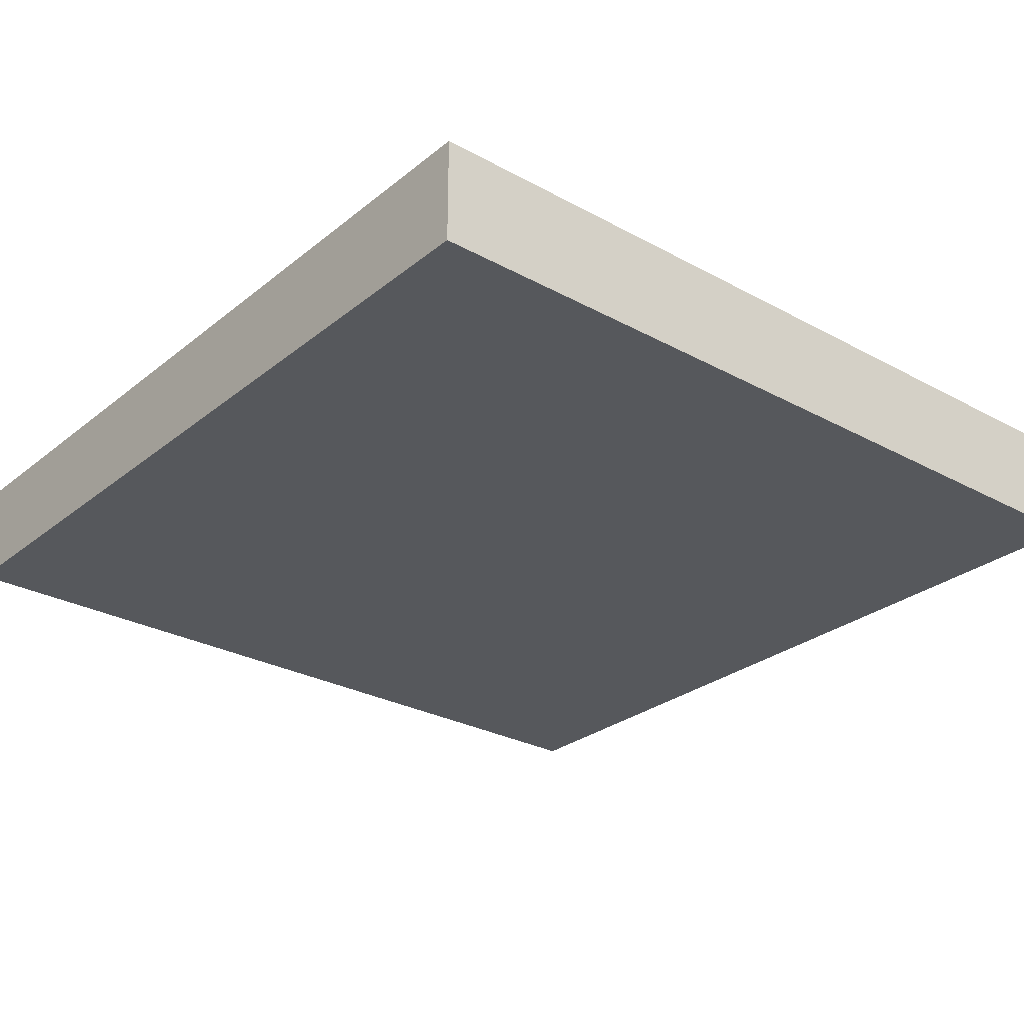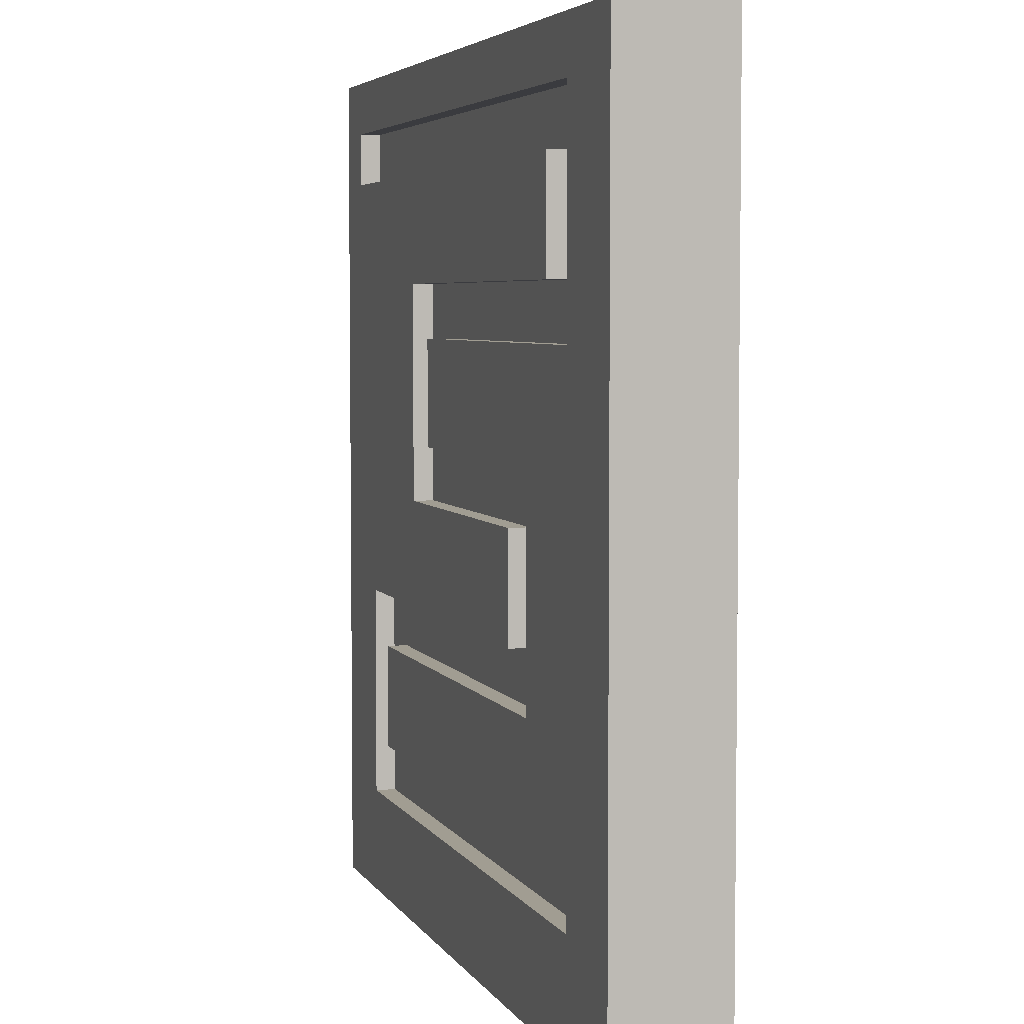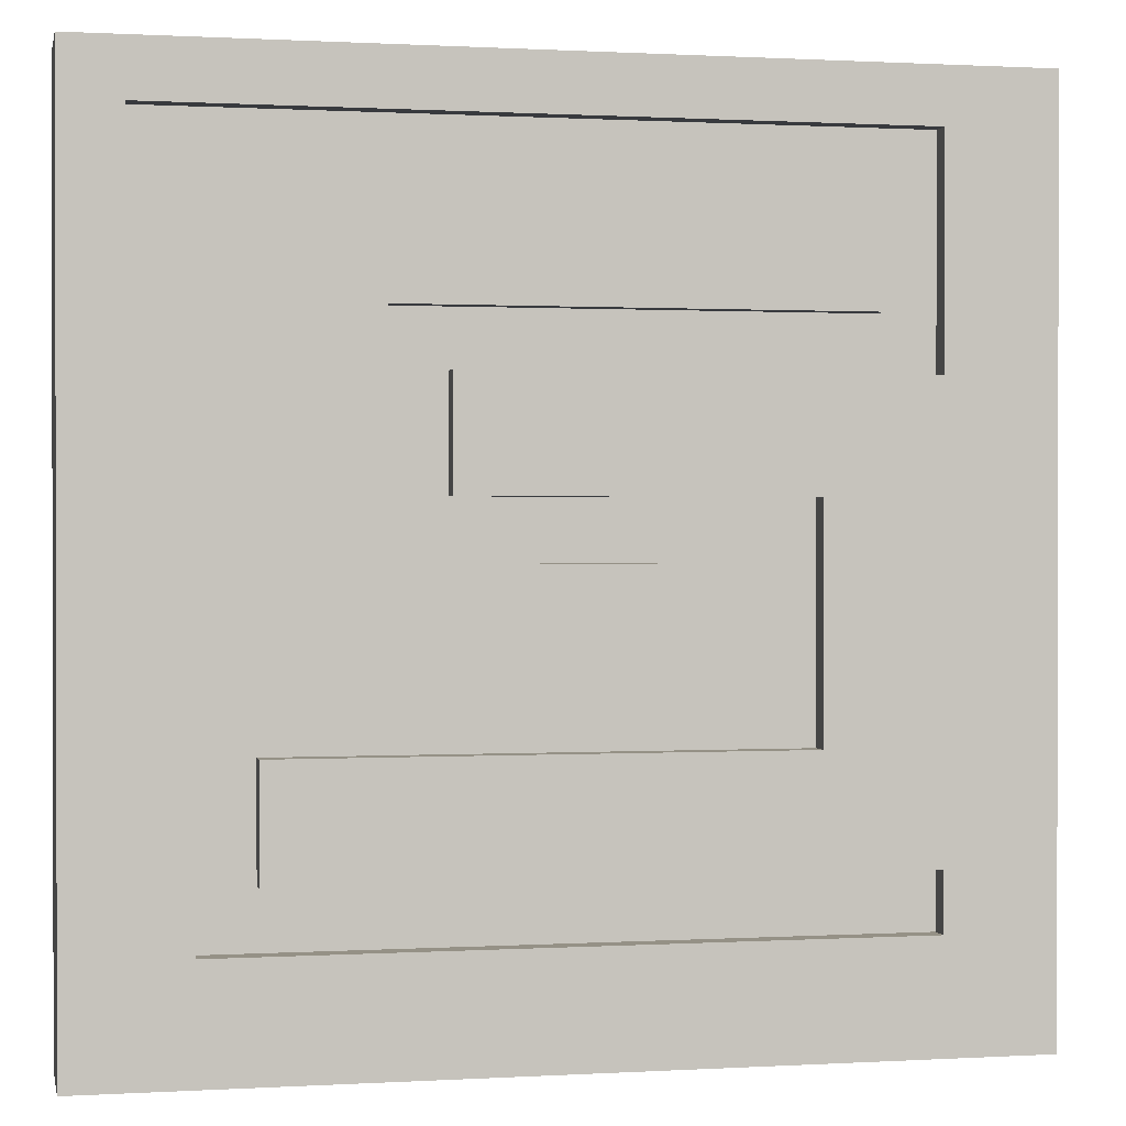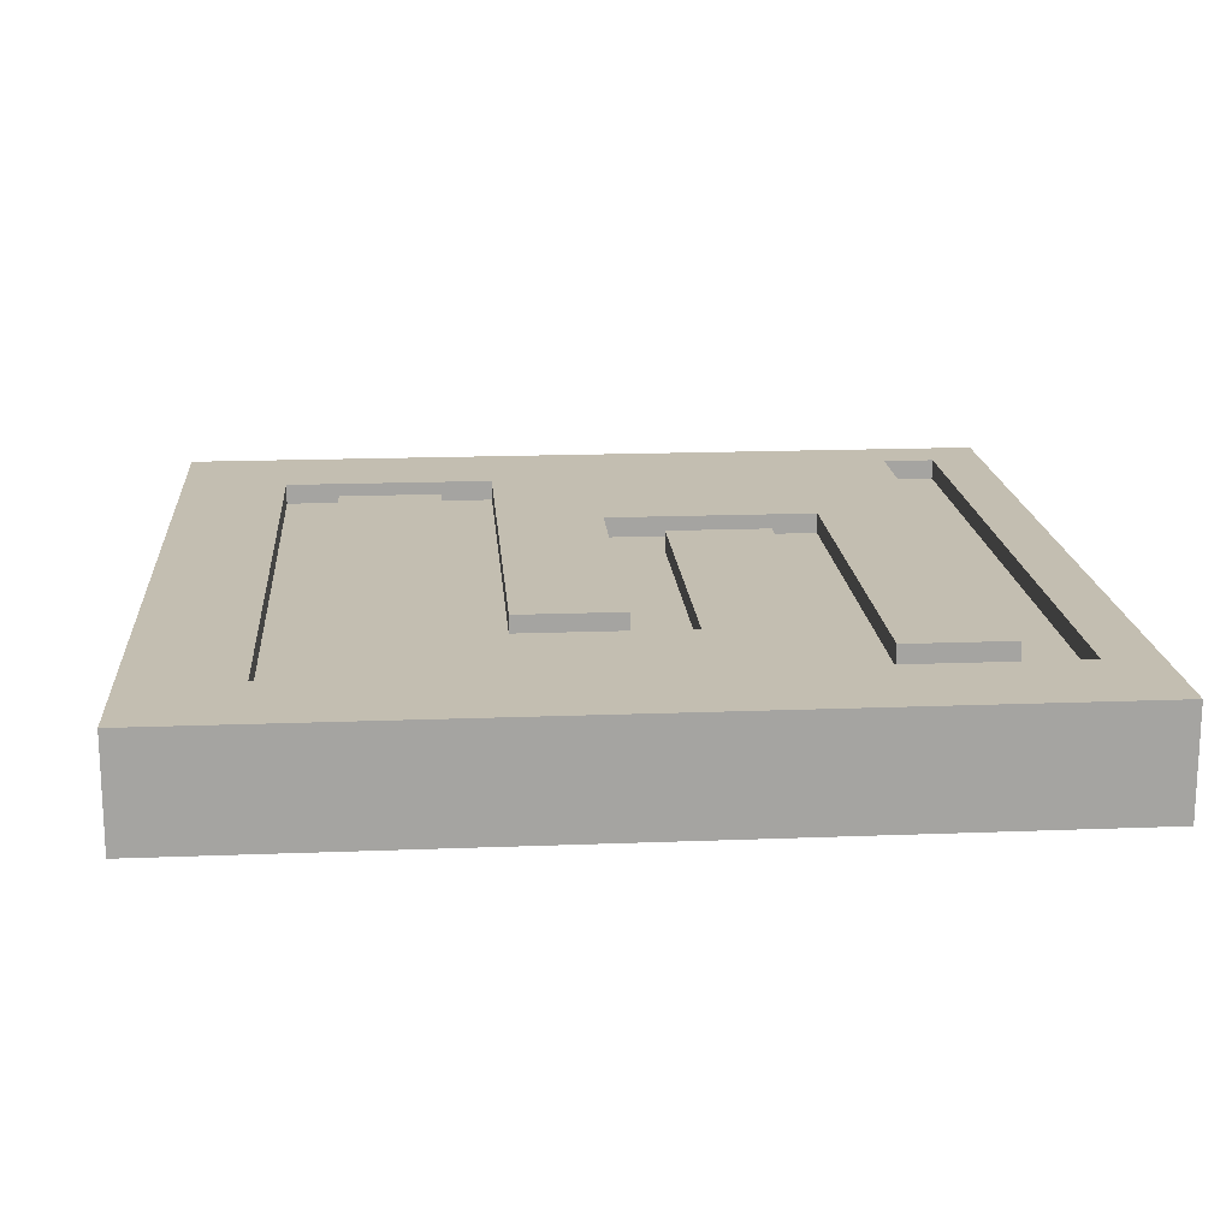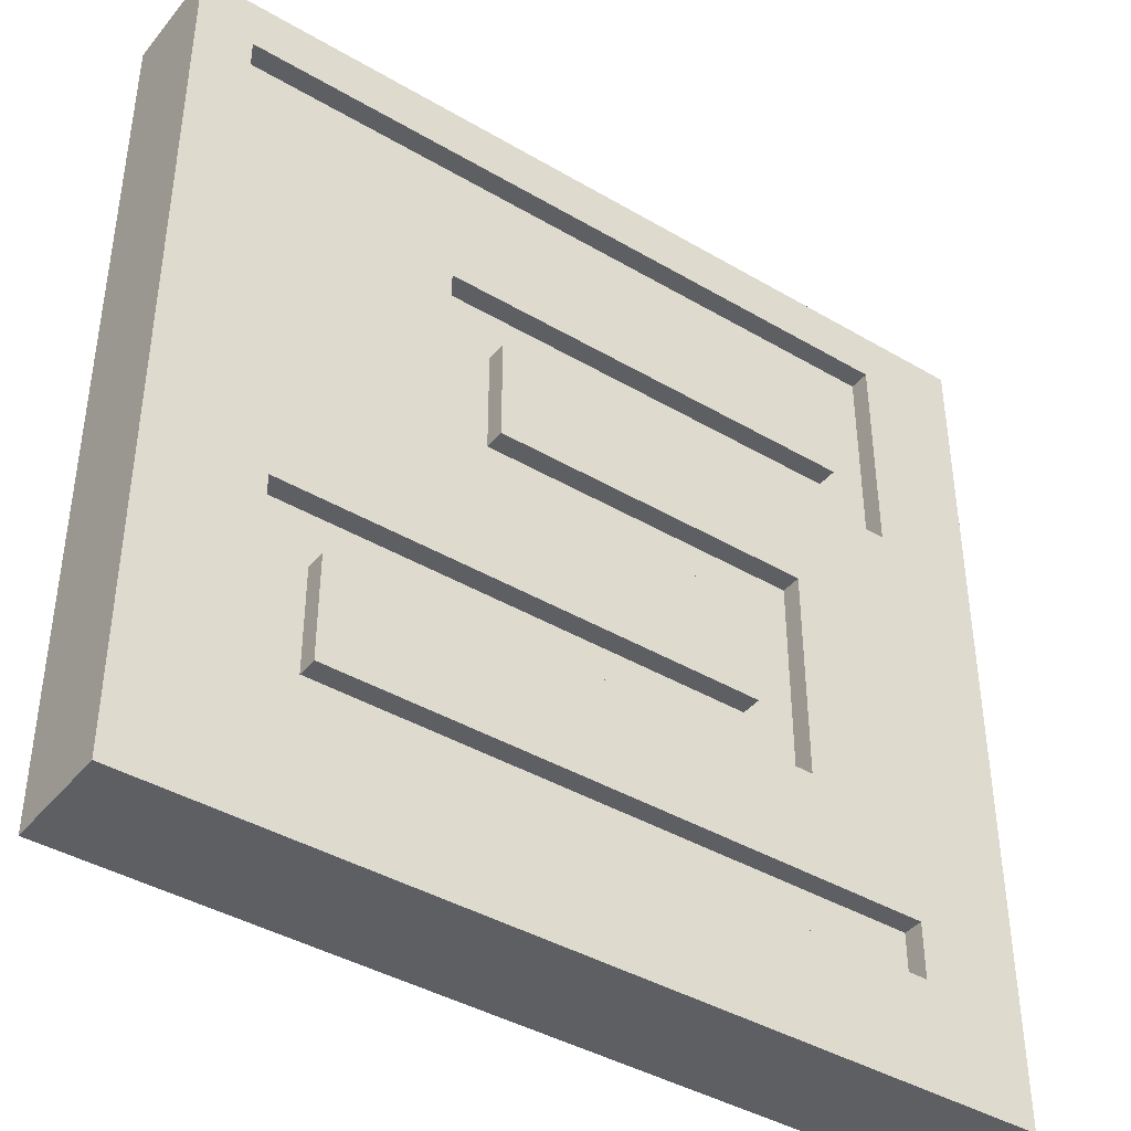
<metadata>
{"format":"obj","ext":"obj","renderer":"f3d","projection":"perspective","resolution":1024,"background":"white","views":[{"elev":-27.9,"azim":140.3,"up":"+Y"},{"elev":4.7,"azim":-107.1,"up":"+Z"},{"elev":0.7,"azim":168.0,"up":"+Z"},{"elev":17.2,"azim":-94.5,"up":"+Y"},{"elev":-41.1,"azim":144.4,"up":"+Z"}]}
</metadata>
<code>
o Cube_Cube.001
v 8.113 -2 31.93
v 8.113 2 31.93
v 8.113 -2 -0.07422
v 8.113 2 -0.07422
v 40.11 -2 31.93
v 40.11 2 31.93
v 40.11 -2 -0.07422
v 40.11 2 -0.07422
v 12.01 -2 -0.07422
v 12.01 2 -0.07422
v 12.01 -2 31.93
v 12.01 2 31.93
v 35.97 2 -0.07422
v 35.97 -2 31.93
v 35.97 -2 -0.07422
v 35.97 2 31.93
v 38.04 2 -0.07422
v 38.04 -2 31.93
v 38.04 -2 -0.07422
v 38.04 2 31.93
v 34.02 -2 -0.07422
v 34.02 2 31.93
v 34.02 2 -0.07422
v 34.02 -2 31.93
v 30.04 -2 -0.07422
v 30.04 2 31.93
v 30.04 2 -0.07422
v 30.04 -2 31.93
v 28.02 -2 -0.07422
v 28.02 2 31.93
v 28.02 2 -0.07422
v 28.02 -2 31.93
v 18.08 -2 -0.07422
v 18.08 2 31.93
v 18.08 2 -0.07422
v 18.08 -2 31.93
v 16.05 -2 -0.07422
v 16.05 2 31.93
v 16.05 2 -0.07422
v 16.05 -2 31.93
v 14.03 -2 -0.07422
v 14.03 2 31.93
v 14.03 2 -0.07422
v 14.03 -2 31.93
v 8.113 -2 15.93
v 8.113 2 15.93
v 40.11 -2 15.93
v 40.11 2 15.93
v 12.01 2 15.93
v 12.01 -2 15.93
v 35.97 2 15.93
v 35.97 -2 15.93
v 38.04 2 15.93
v 38.04 -2 15.93
v 34.02 -2 15.93
v 34.02 2 15.93
v 30.04 -2 15.93
v 30.04 2 15.93
v 28.02 -2 15.93
v 28.02 2 15.93
v 18.08 -2 15.93
v 18.08 2 15.93
v 16.05 -2 15.93
v 16.05 2 15.93
v 14.03 -2 15.93
v 14.03 2 15.93
v 8.113 -2 18.03
v 40.11 2 18.03
v 12.01 2 18.03
v 12.01 -2 18.03
v 35.97 2 18.03
v 35.97 -2 18.03
v 38.04 2 18.03
v 38.04 -2 18.03
v 34.02 -2 18.03
v 34.02 2 18.03
v 30.04 -2 18.03
v 30.04 2 18.03
v 28.02 -2 18.03
v 28.02 2 18.03
v 18.08 -2 18.03
v 18.08 2 18.03
v 16.05 -2 18.03
v 16.05 2 18.03
v 14.03 -2 18.03
v 14.03 2 18.03
v 8.113 2 18.03
v 40.11 -2 18.03
v 8.113 -2 21.97
v 40.11 2 21.97
v 12.01 2 21.97
v 12.01 -2 21.97
v 35.97 2 21.97
v 35.97 -2 21.97
v 38.04 2 21.97
v 38.04 -2 21.97
v 34.02 -2 21.97
v 34.02 2 21.97
v 30.04 -2 21.97
v 30.04 2 21.97
v 28.02 -2 21.97
v 28.02 2 21.97
v 18.08 -2 21.97
v 18.08 2 21.97
v 16.05 -2 21.97
v 16.05 2 21.97
v 14.03 -2 21.97
v 14.03 2 21.97
v 8.113 2 21.97
v 40.11 -2 21.97
v 8.113 -2 23.96
v 40.11 2 23.96
v 12.01 2 23.96
v 12.01 -2 23.96
v 35.97 2 23.96
v 35.97 -2 23.96
v 38.04 2 23.96
v 38.04 -2 23.96
v 34.02 -2 23.96
v 34.02 2 23.96
v 30.04 -2 23.96
v 30.04 2 23.96
v 28.02 -2 23.96
v 28.02 2 23.96
v 18.08 -2 23.96
v 18.08 2 23.96
v 16.05 -2 23.96
v 16.05 2 23.96
v 14.03 -2 23.96
v 14.03 2 23.96
v 8.113 2 23.96
v 40.11 -2 23.96
v 8.113 -2 27.94
v 40.11 2 27.94
v 12.01 2 27.94
v 12.01 -2 27.94
v 35.97 2 27.94
v 35.97 -2 27.94
v 38.04 2 27.94
v 38.04 -2 27.94
v 34.02 -2 27.94
v 34.02 2 27.94
v 30.04 -2 27.94
v 30.04 2 27.94
v 28.02 -2 27.94
v 28.02 2 27.94
v 18.08 -2 27.94
v 18.08 2 27.94
v 16.05 -2 27.94
v 16.05 2 27.94
v 14.03 -2 27.94
v 14.03 2 27.94
v 8.113 2 27.94
v 40.11 -2 27.94
v 8.113 -2 29.93
v 40.11 2 29.93
v 12.01 2 29.93
v 12.01 -2 29.93
v 35.97 2 29.93
v 35.97 -2 29.93
v 38.04 2 29.93
v 38.04 -2 29.93
v 34.02 -2 29.93
v 34.02 2 29.93
v 30.04 -2 29.93
v 30.04 2 29.93
v 28.02 -2 29.93
v 28.02 2 29.93
v 18.08 -2 29.93
v 18.08 2 29.93
v 16.05 -2 29.93
v 16.05 2 29.93
v 14.03 -2 29.93
v 14.03 2 29.93
v 8.113 2 29.93
v 40.11 -2 29.93
v 8.113 2 9.968
v 40.11 -2 9.968
v 8.113 -2 9.968
v 40.11 2 9.968
v 12.01 2 9.968
v 12.01 -2 9.968
v 35.97 2 9.968
v 35.97 -2 9.968
v 38.04 2 9.968
v 38.04 -2 9.968
v 34.02 -2 9.968
v 34.02 2 9.968
v 30.04 -2 9.968
v 30.04 2 9.968
v 28.02 -2 9.968
v 28.02 2 9.968
v 18.08 -2 9.968
v 18.08 2 9.968
v 16.05 -2 9.968
v 16.05 2 9.968
v 14.03 -2 9.968
v 14.03 2 9.968
v 8.113 -2 11.95
v 40.11 2 11.95
v 12.01 2 11.95
v 12.01 -2 11.95
v 35.97 2 11.95
v 35.97 -2 11.95
v 38.04 2 11.95
v 38.04 -2 11.95
v 34.02 -2 11.95
v 34.02 2 11.95
v 30.04 -2 11.95
v 30.04 2 11.95
v 28.02 -2 11.95
v 28.02 2 11.95
v 18.08 -2 11.95
v 18.08 2 11.95
v 16.05 -2 11.95
v 16.05 2 11.95
v 14.03 -2 11.95
v 14.03 2 11.95
v 8.113 2 11.95
v 40.11 -2 11.95
v 8.113 2 3.926
v 40.11 -2 3.926
v 8.113 -2 3.926
v 40.11 2 3.926
v 12.01 2 3.926
v 12.01 -2 3.926
v 35.97 2 3.926
v 35.97 -2 3.926
v 38.04 2 3.926
v 38.04 -2 3.926
v 34.02 -2 3.926
v 34.02 2 3.926
v 30.04 -2 3.926
v 30.04 2 3.926
v 28.02 -2 3.926
v 28.02 2 3.926
v 18.08 -2 3.926
v 18.08 2 3.926
v 16.05 -2 3.926
v 16.05 2 3.926
v 14.03 -2 3.926
v 14.03 2 3.926
v 8.113 -2 6.024
v 40.11 2 6.024
v 12.01 2 6.024
v 12.01 -2 6.024
v 35.97 2 6.024
v 35.97 -2 6.024
v 38.04 2 6.024
v 38.04 -2 6.024
v 34.02 -2 6.024
v 34.02 2 6.024
v 30.04 -2 6.024
v 30.04 2 6.024
v 28.02 -2 6.024
v 28.02 2 6.024
v 18.08 -2 6.024
v 18.08 2 6.024
v 16.05 -2 6.024
v 16.05 2 6.024
v 14.03 -2 6.024
v 14.03 2 6.024
v 8.113 2 6.024
v 40.11 -2 6.024
v 30.04 1.238 15.93
v 28.02 1.238 15.93
v 18.08 1.238 15.93
v 16.05 1.238 15.93
v 30.04 1.238 18.03
v 28.02 1.238 18.03
v 16.05 1.238 18.03
v 12.01 1.238 21.97
v 30.04 1.238 21.97
v 28.02 1.238 21.97
v 18.08 1.238 21.97
v 16.05 1.238 21.97
v 14.03 1.238 21.97
v 12.01 1.238 23.96
v 30.04 1.238 23.96
v 28.02 1.238 23.96
v 18.08 1.238 23.96
v 14.03 1.238 23.96
v 12.01 1.238 27.94
v 35.97 1.238 27.94
v 38.04 1.238 27.94
v 34.02 1.238 27.94
v 30.04 1.238 27.94
v 16.05 1.238 27.94
v 14.03 1.238 27.94
v 12.01 1.238 29.93
v 35.97 1.238 29.93
v 38.04 1.238 29.93
v 34.02 1.238 29.93
v 30.04 1.238 29.93
v 28.02 1.238 29.93
v 18.08 1.238 29.93
v 16.05 1.238 29.93
v 14.03 1.238 29.93
v 35.97 1.238 9.968
v 34.02 1.238 9.968
v 16.05 1.238 9.968
v 35.97 1.238 11.95
v 34.02 1.238 11.95
v 18.08 1.238 11.95
v 16.05 1.238 11.95
v 12.01 1.238 3.926
v 35.97 1.238 3.926
v 34.02 1.238 3.926
v 30.04 1.238 3.926
v 28.02 1.238 3.926
v 18.08 1.238 3.926
v 16.05 1.238 3.926
v 14.03 1.238 3.926
v 12.01 1.238 6.024
v 35.97 1.238 6.024
v 34.02 1.238 6.024
v 30.04 1.238 6.024
v 28.02 1.238 6.024
v 18.08 1.238 6.024
v 16.05 1.238 6.024
v 14.03 1.238 6.024
f 223 221 4 3
f 19 17 8 7
f 176 156 6 5
f 11 12 2 1
f 162 176 5 18
f 157 175 2 12
f 174 157 12 42
f 155 158 11 1
f 44 42 12 11
f 3 4 10 9
f 18 20 16 14
f 161 159 16 20
f 163 160 14 24
f 21 23 13 15
f 156 161 20 6
f 5 6 20 18
f 160 162 18 14
f 15 13 17 19
f 25 27 23 21
f 165 163 24 28
f 14 16 22 24
f 159 164 22 16
f 167 165 28 32
f 29 31 27 25
f 24 22 26 28
f 164 166 26 22
f 33 35 31 29
f 169 167 32 36
f 28 26 30 32
f 166 168 30 26
f 171 169 36 40
f 37 39 35 33
f 32 30 34 36
f 168 170 34 30
f 41 43 39 37
f 173 171 40 44
f 36 34 38 40
f 170 172 38 34
f 158 173 44 11
f 9 10 43 41
f 40 38 42 44
f 172 174 42 38
f 216 218 66 64
f 202 217 65 50
f 217 215 63 65
f 212 214 62 60
f 215 213 61 63
f 210 212 60 58
f 213 211 59 61
f 208 210 58 56
f 211 209 57 59
f 203 208 56 51
f 209 207 55 57
f 204 206 54 52
f 200 205 53 48
f 207 204 52 55
f 205 203 51 53
f 199 202 50 45
f 218 201 49 66
f 201 219 46 49
f 206 220 47 54
f 220 200 48 47
f 67 87 46 45
f 89 109 87 67
f 64 66 86 84
f 50 65 85 70
f 65 63 83 85
f 63 61 81 83
f 61 59 79 81
f 56 58 78 76
f 59 57 77 79
f 51 56 76 71
f 57 55 75 77
f 52 54 74 72
f 48 53 73 68
f 55 52 72 75
f 53 51 71 73
f 45 50 70 67
f 66 49 69 86
f 49 46 87 69
f 54 47 88 74
f 47 48 68 88
f 111 131 109 89
f 84 86 108 106
f 70 85 107 92
f 82 84 106 104
f 85 83 105 107
f 80 82 104 102
f 83 81 103 105
f 81 79 101 103
f 76 78 100 98
f 79 77 99 101
f 71 76 98 93
f 77 75 97 99
f 72 74 96 94
f 68 73 95 90
f 75 72 94 97
f 73 71 93 95
f 67 70 92 89
f 86 69 91 108
f 69 87 109 91
f 74 88 110 96
f 88 68 90 110
f 133 153 131 111
f 92 107 129 114
f 107 105 127 129
f 105 103 125 127
f 103 101 123 125
f 98 100 122 120
f 101 99 121 123
f 93 98 120 115
f 99 97 119 121
f 94 96 118 116
f 90 95 117 112
f 97 94 116 119
f 95 93 115 117
f 89 92 114 111
f 91 109 131 113
f 96 110 132 118
f 110 90 112 132
f 155 175 153 133
f 128 130 152 150
f 114 129 151 136
f 126 128 150 148
f 129 127 149 151
f 124 126 148 146
f 127 125 147 149
f 122 124 146 144
f 125 123 145 147
f 120 122 144 142
f 123 121 143 145
f 115 120 142 137
f 121 119 141 143
f 116 118 140 138
f 112 117 139 134
f 119 116 138 141
f 117 115 137 139
f 111 114 136 133
f 113 131 153 135
f 118 132 154 140
f 132 112 134 154
f 1 2 175 155
f 136 151 173 158
f 151 149 171 173
f 149 147 169 171
f 147 145 167 169
f 145 143 165 167
f 143 141 163 165
f 138 140 162 160
f 134 139 161 156
f 141 138 160 163
f 133 136 158 155
f 135 153 175 157
f 140 154 176 162
f 154 134 156 176
f 264 244 180 178
f 250 264 178 186
f 245 263 177 181
f 262 245 181 198
f 243 246 182 179
f 249 247 183 185
f 251 248 184 187
f 244 249 185 180
f 248 250 186 184
f 253 251 187 189
f 255 253 189 191
f 252 254 190 188
f 257 255 191 193
f 254 256 192 190
f 259 257 193 195
f 256 258 194 192
f 261 259 195 197
f 258 260 196 194
f 246 261 197 182
f 260 262 198 196
f 199 219 177 179
f 45 46 219 199
f 178 180 200 220
f 186 178 220 206
f 181 177 219 201
f 198 181 201 218
f 179 182 202 199
f 185 183 203 205
f 187 184 204 207
f 180 185 205 200
f 184 186 206 204
f 189 187 207 209
f 191 189 209 211
f 193 191 211 213
f 195 193 213 215
f 197 195 215 217
f 182 197 217 202
f 196 198 218 216
f 39 43 242 240
f 9 41 241 226
f 35 39 240 238
f 41 37 239 241
f 31 35 238 236
f 37 33 237 239
f 27 31 236 234
f 33 29 235 237
f 23 27 234 232
f 29 25 233 235
f 13 23 232 227
f 25 21 231 233
f 15 19 230 228
f 8 17 229 224
f 21 15 228 231
f 17 13 227 229
f 3 9 226 223
f 43 10 225 242
f 10 4 221 225
f 19 7 222 230
f 7 8 224 222
f 243 263 221 223
f 179 177 263 243
f 226 241 261 246
f 241 239 259 261
f 239 237 257 259
f 237 235 255 257
f 235 233 253 255
f 233 231 251 253
f 228 230 250 248
f 224 229 249 244
f 231 228 248 251
f 229 227 247 249
f 223 226 246 243
f 225 221 263 245
f 230 222 264 250
f 222 224 244 264
f 102 104 275 274
f 157 174 298 290
f 122 100 273 279
f 225 245 314 306
f 247 227 307 315
f 240 242 313 312
f 113 135 283 278
f 238 240 312 311
f 245 262 321 314
f 236 238 311 310
f 142 144 287 286
f 196 216 305 301
f 174 172 297 298
f 234 236 310 309
f 137 142 286 284
f 183 247 315 299
f 100 78 269 273
f 62 214 304 267
f 172 170 296 297
f 232 234 309 308
f 108 91 272 277
f 80 102 274 270
f 216 64 268 305
f 126 124 280 281
f 227 232 308 307
f 170 168 295 296
f 144 122 279 287
f 139 137 284 285
f 124 122 279 280
f 252 188 300 316
f 168 166 294 295
f 262 260 320 321
f 106 84 271 276
f 166 164 293 294
f 91 113 278 272
f 260 258 319 320
f 60 62 267 266
f 164 159 291 293
f 258 256 318 319
f 242 225 306 313
f 58 60 266 265
f 135 157 290 283
f 152 130 282 289
f 78 58 265 269
f 256 254 317 318
f 106 108 277 276
f 260 196 301 320
f 208 203 302 303
f 254 252 316 317
f 159 161 292 291
f 104 106 276 275
f 161 139 285 292
f 203 183 299 302
f 64 84 271 268
f 150 152 289 288
f 150 144 287 288
f 281 282 130 126
f 84 80 270 271
f 214 208 303 304
f 196 188 300 301
f 292 285 289 298
f 277 272 290 298
f 273 277 282 279
f 266 274 273 265
f 271 270 266 268
f 267 304 305 268
f 302 299 301 305
f 308 300 299 307
f 314 316 308 306

</code>
